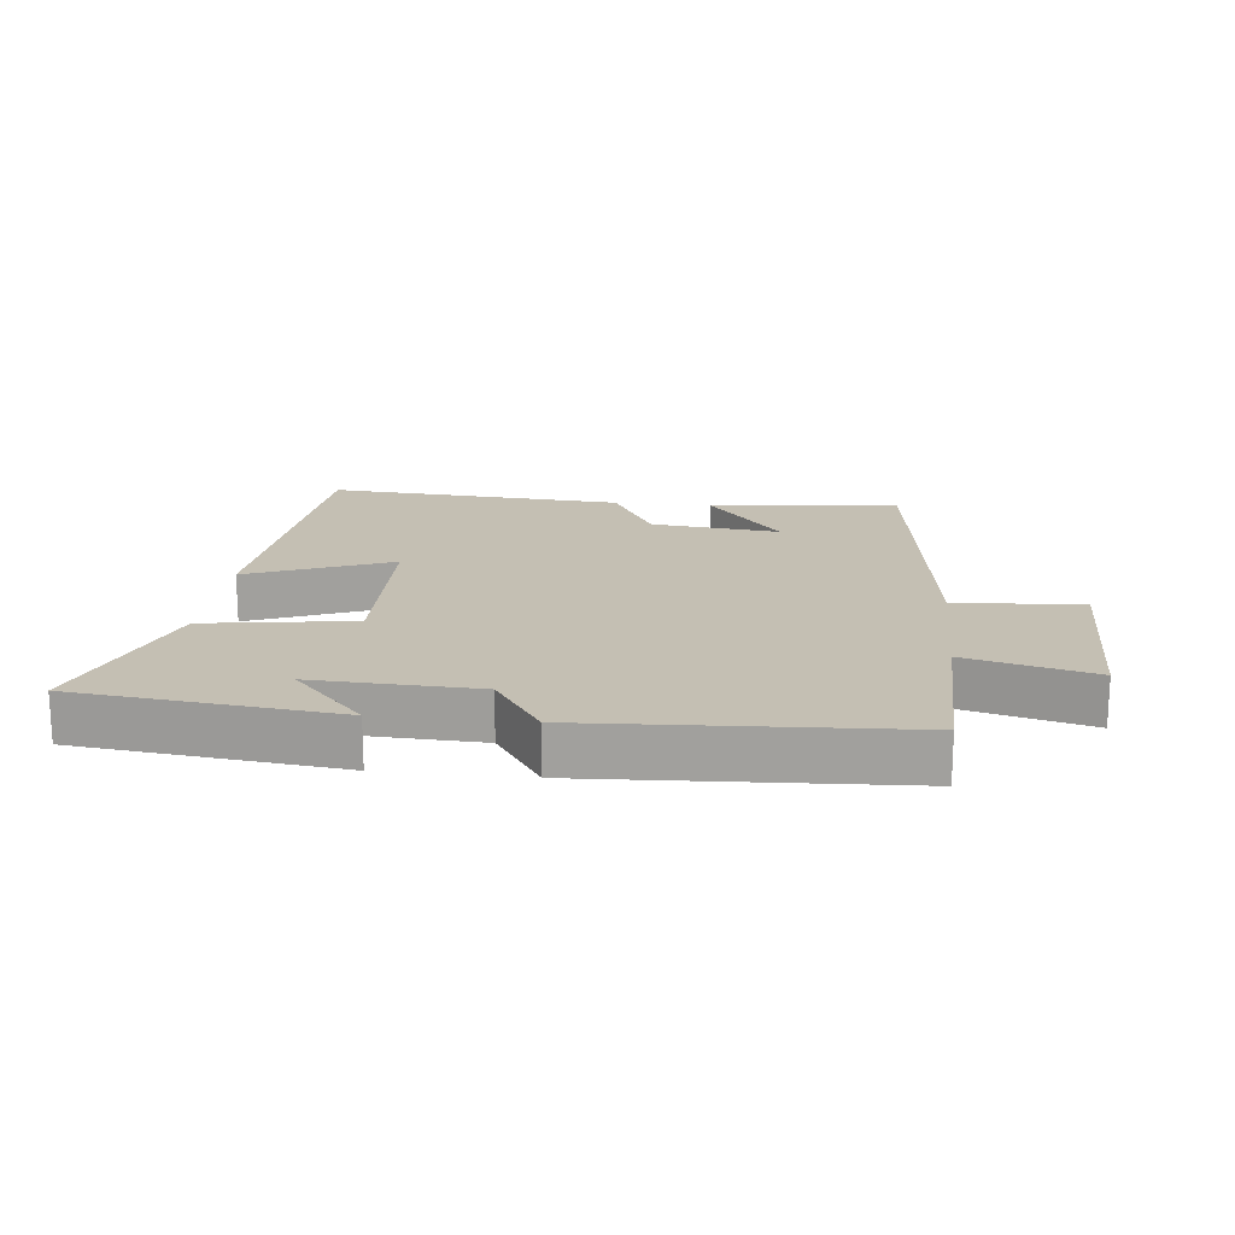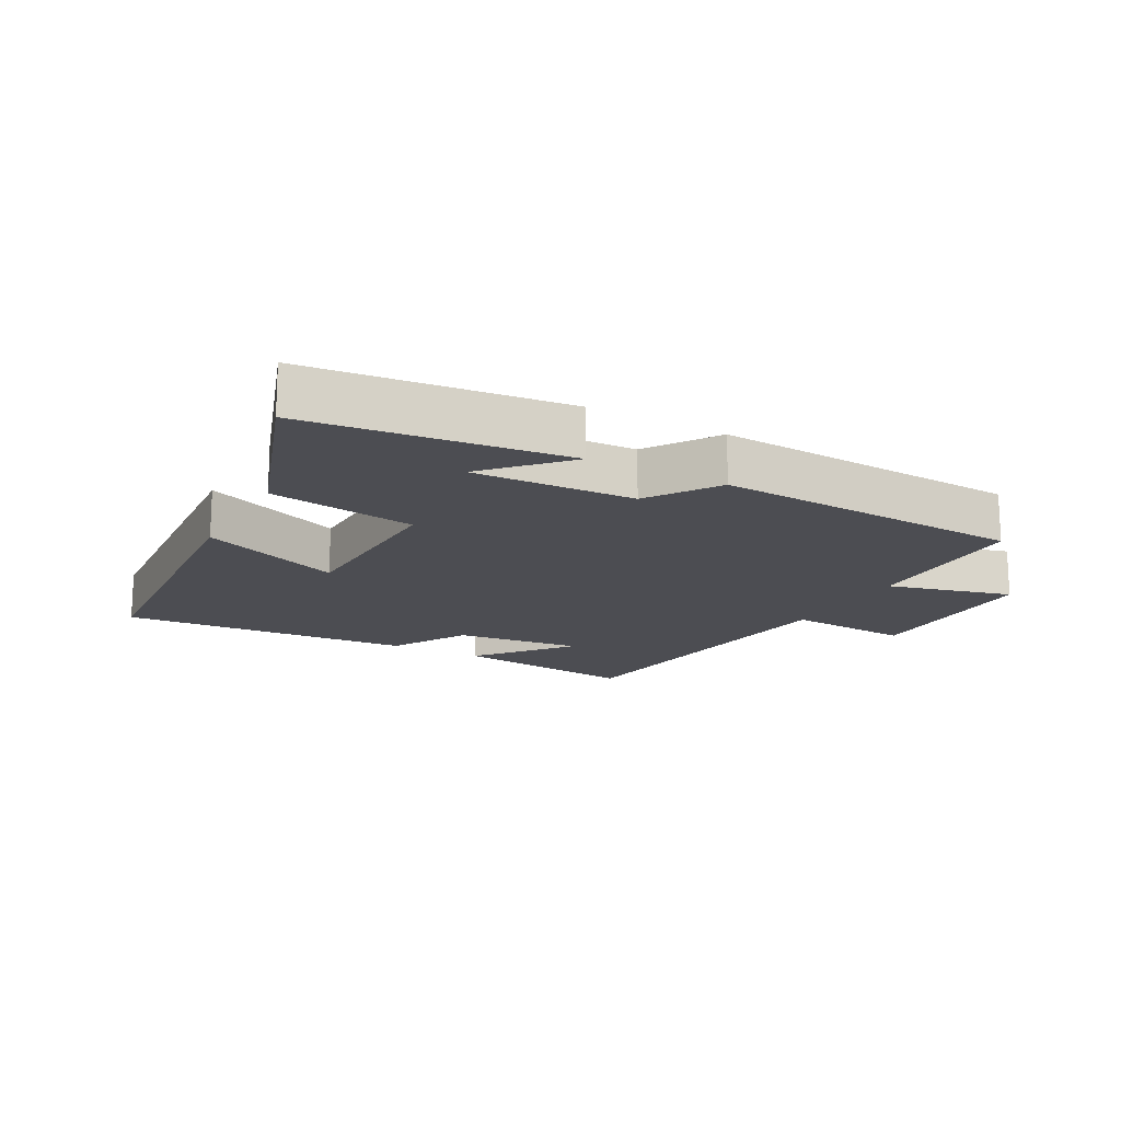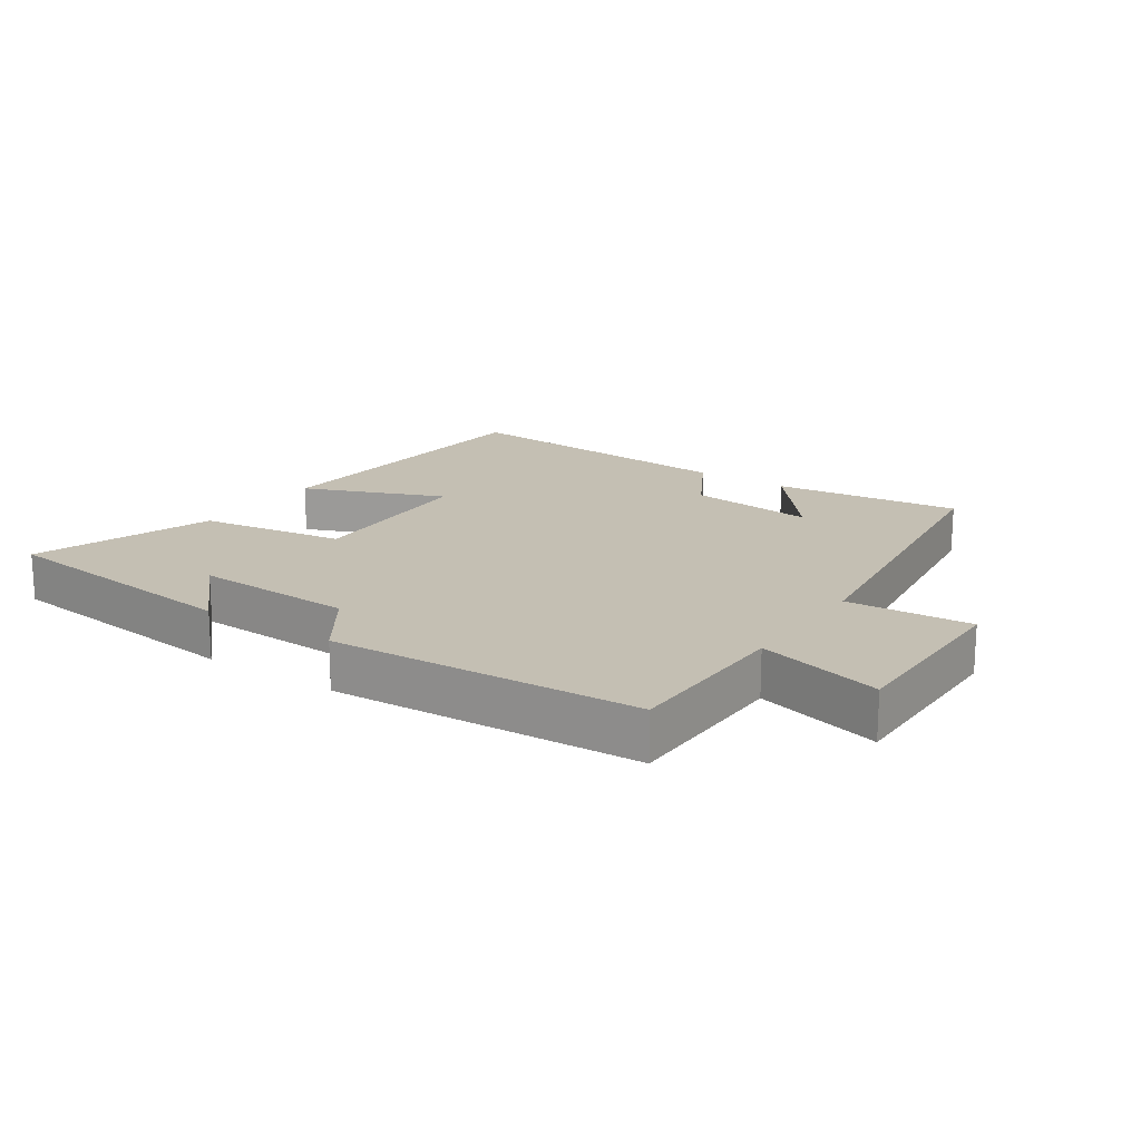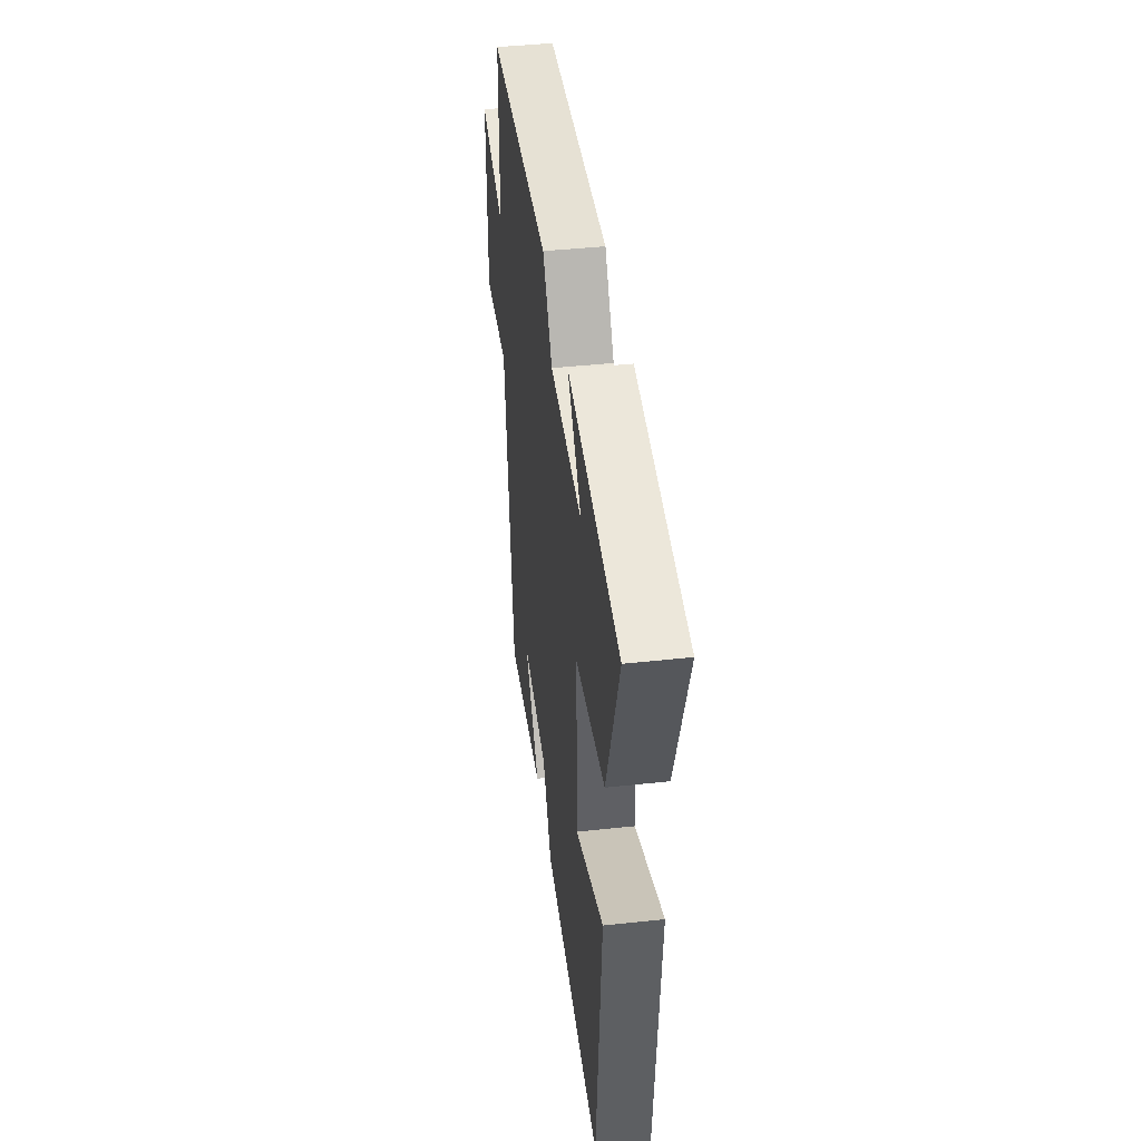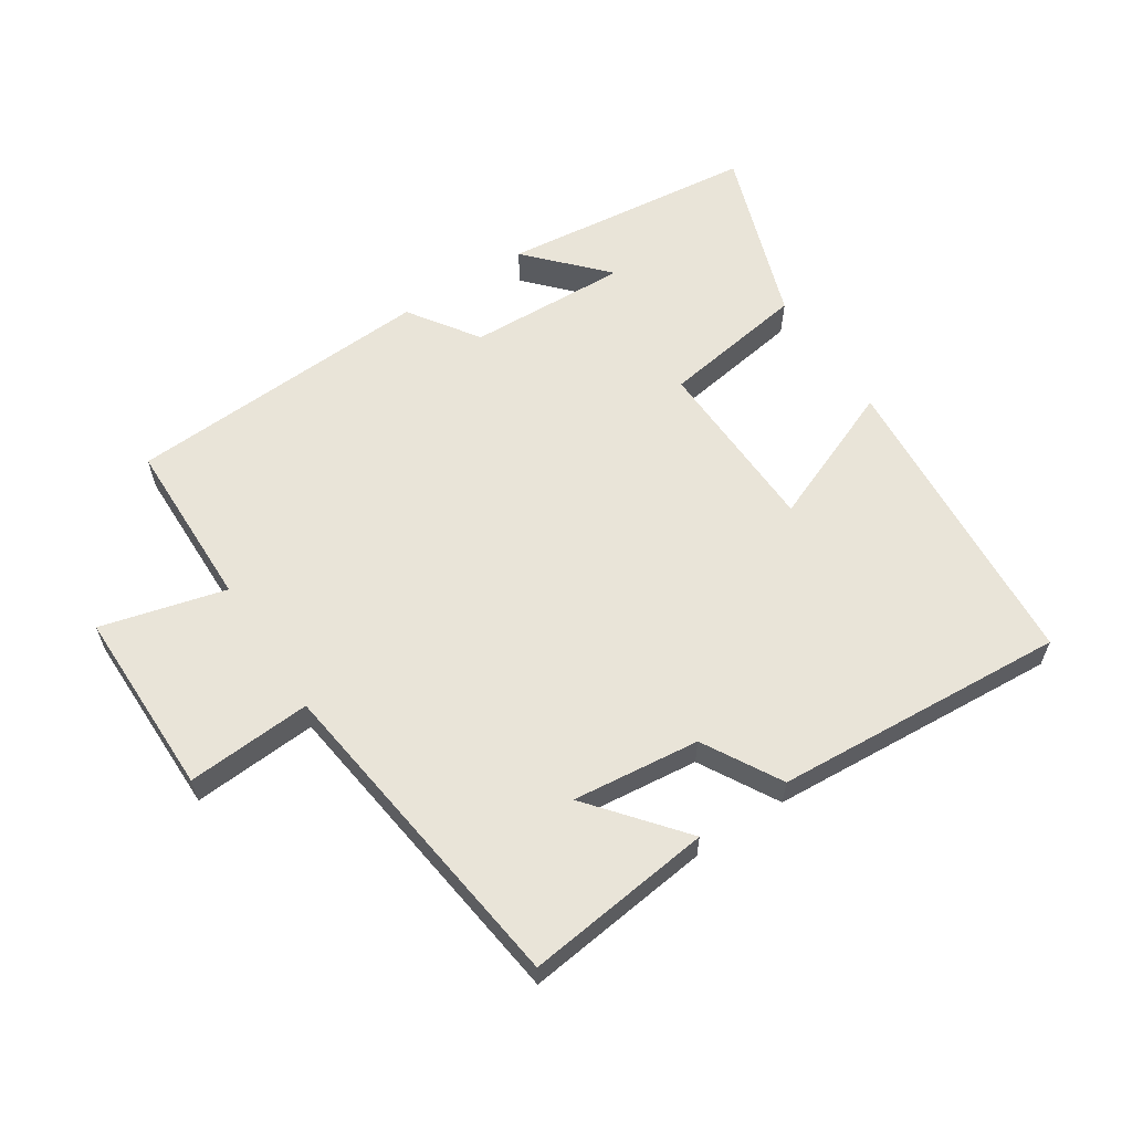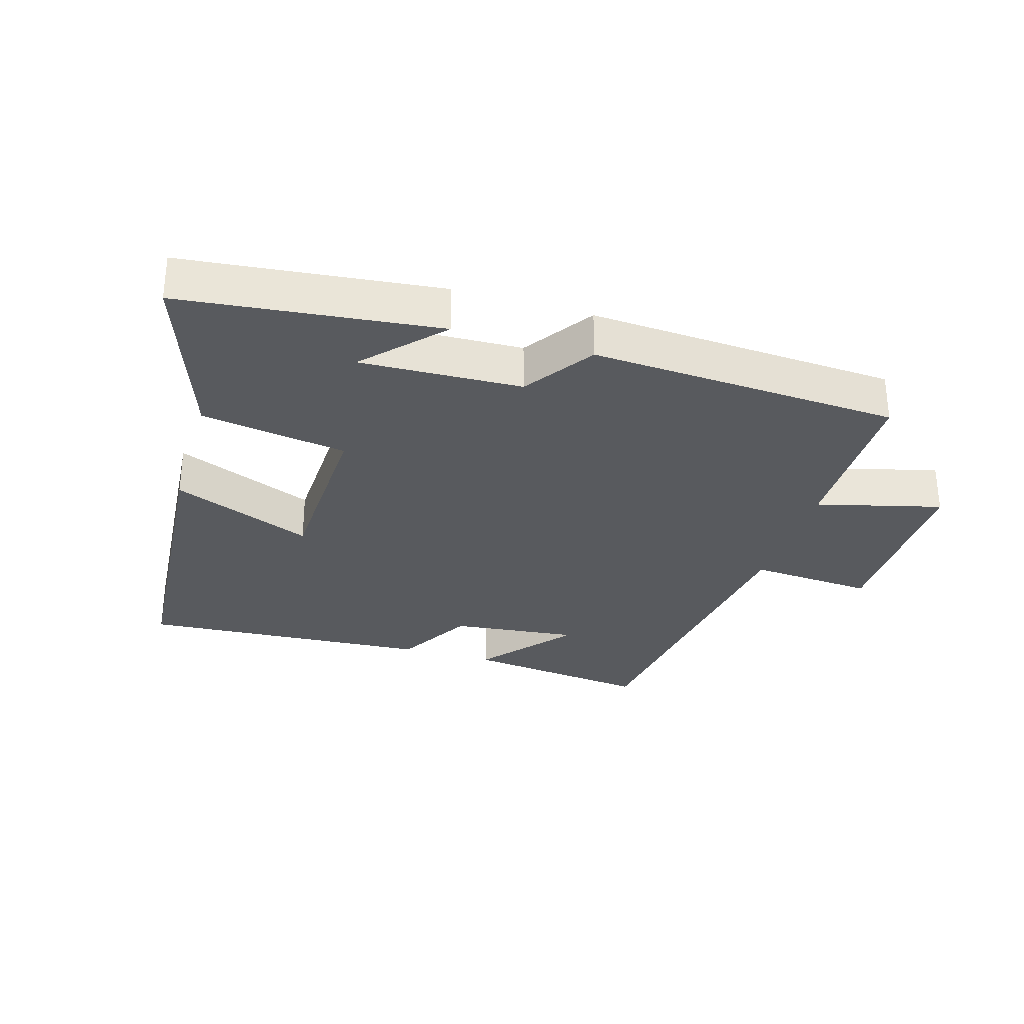
<metadata>
{"format":"obj","ext":"obj","renderer":"f3d","projection":"perspective","resolution":1024,"background":"white","views":[{"elev":17.8,"azim":6.2,"up":"+Y"},{"elev":-16.4,"azim":-28.7,"up":"+Y"},{"elev":17.8,"azim":34.0,"up":"+Y"},{"elev":42.6,"azim":-97.4,"up":"+Z"},{"elev":60.0,"azim":146.7,"up":"+Y"},{"elev":-30.5,"azim":-16.9,"up":"+Y"}]}
</metadata>
<code>
v 0.435 0.07 -0.535
v 0.143 0.07 -0.5
v 0.259 0.07 -0.357
v 0.061 0.07 -0.379
v -0.007 0.07 -0.5
v -0.462 0.07 -0.531
v -0.5 0.07 -0.049
v -0.281 0.07 -0.138
v -0.273 0.07 0.142
v -0.5 0.07 0.177
v -0.597 0.07 0.455
v -0.199 0.07 0.5
v -0.308 0.07 0.382
v -0.058 0.07 0.392
v 0.015 0.07 0.5
v 0.495 0.07 0.474
v 0.5 0.07 0.207
v 0.694 0.07 0.258
v 0.694 0.07 -0.036
v 0.5 0.07 -0.023
v 0.435 0 -0.535
v 0.143 0 -0.5
v 0.259 0 -0.357
v 0.061 0 -0.379
v -0.007 0 -0.5
v -0.462 0 -0.531
v -0.5 0 -0.049
v -0.281 0 -0.138
v -0.273 0 0.142
v -0.5 0 0.177
v -0.597 0 0.455
v -0.199 0 0.5
v -0.308 0 0.382
v -0.058 0 0.392
v 0.015 0 0.5
v 0.495 0 0.474
v 0.5 0 0.207
v 0.694 0 0.258
v 0.694 0 -0.036
v 0.5 0 -0.023
f 17 18 19 20
f 17 20 1
f 16 17 1
f 15 16 1
f 14 15 1
f 13 14 1
f 10 11 12 13
f 9 10 13
f 6 7 8
f 5 6 8
f 4 5 8
f 3 4 8 9
f 1 2 3
f 13 1 3
f 3 9 13
f 40 39 38 37
f 21 40 37
f 21 37 36
f 21 36 35
f 21 35 34
f 21 34 33
f 33 32 31 30
f 33 30 29
f 28 27 26
f 28 26 25
f 28 25 24
f 29 28 24 23
f 23 22 21
f 23 21 33
f 33 29 23
f 1 21 22 2
f 2 22 23 3
f 3 23 24 4
f 4 24 25 5
f 5 25 26 6
f 6 26 27 7
f 7 27 28 8
f 8 28 29 9
f 9 29 30 10
f 10 30 31 11
f 11 31 32 12
f 12 32 33 13
f 13 33 34 14
f 14 34 35 15
f 15 35 36 16
f 16 36 37 17
f 17 37 38 18
f 18 38 39 19
f 19 39 40 20
f 20 40 21 1

</code>
